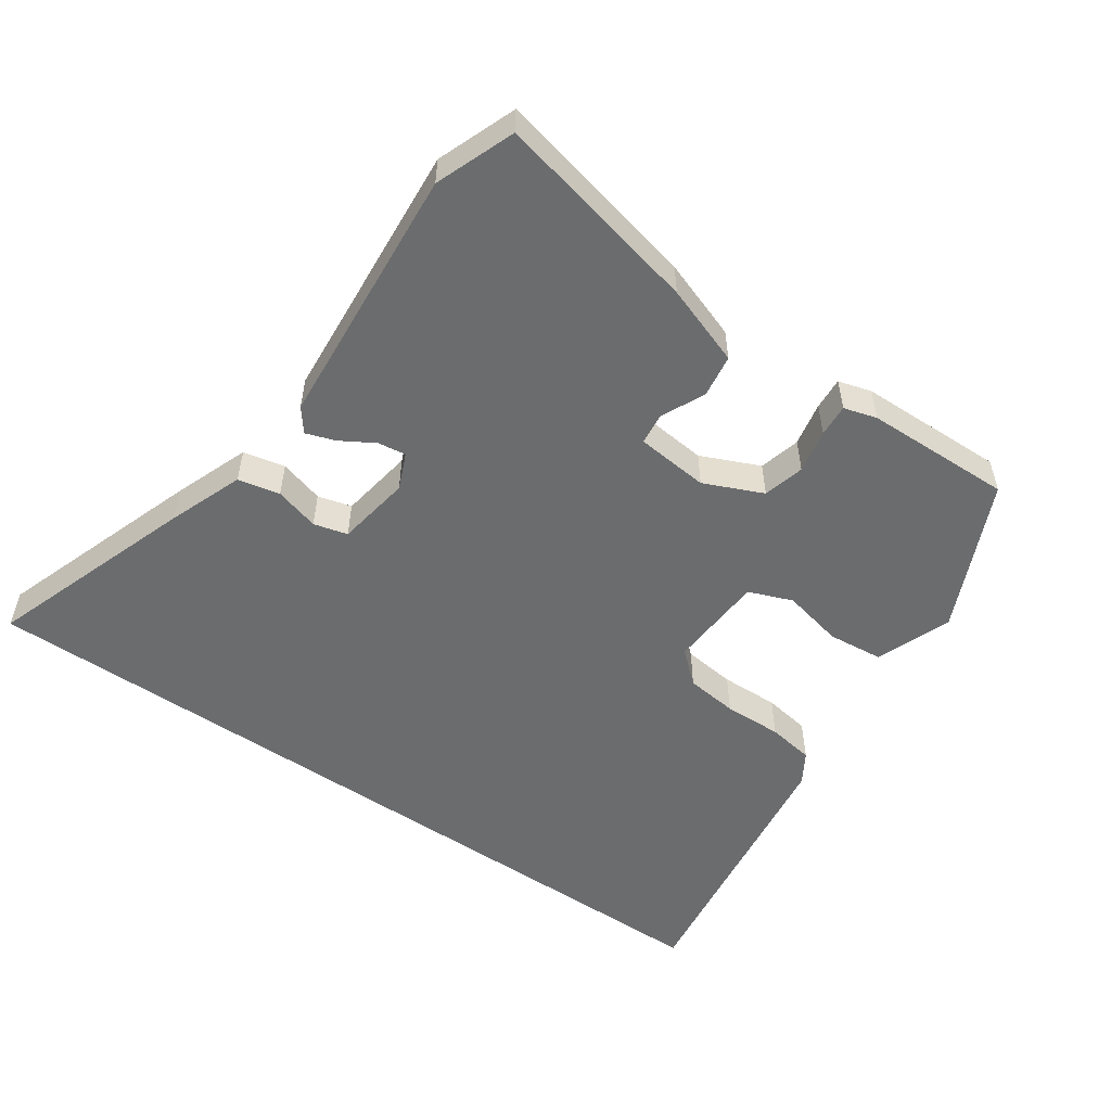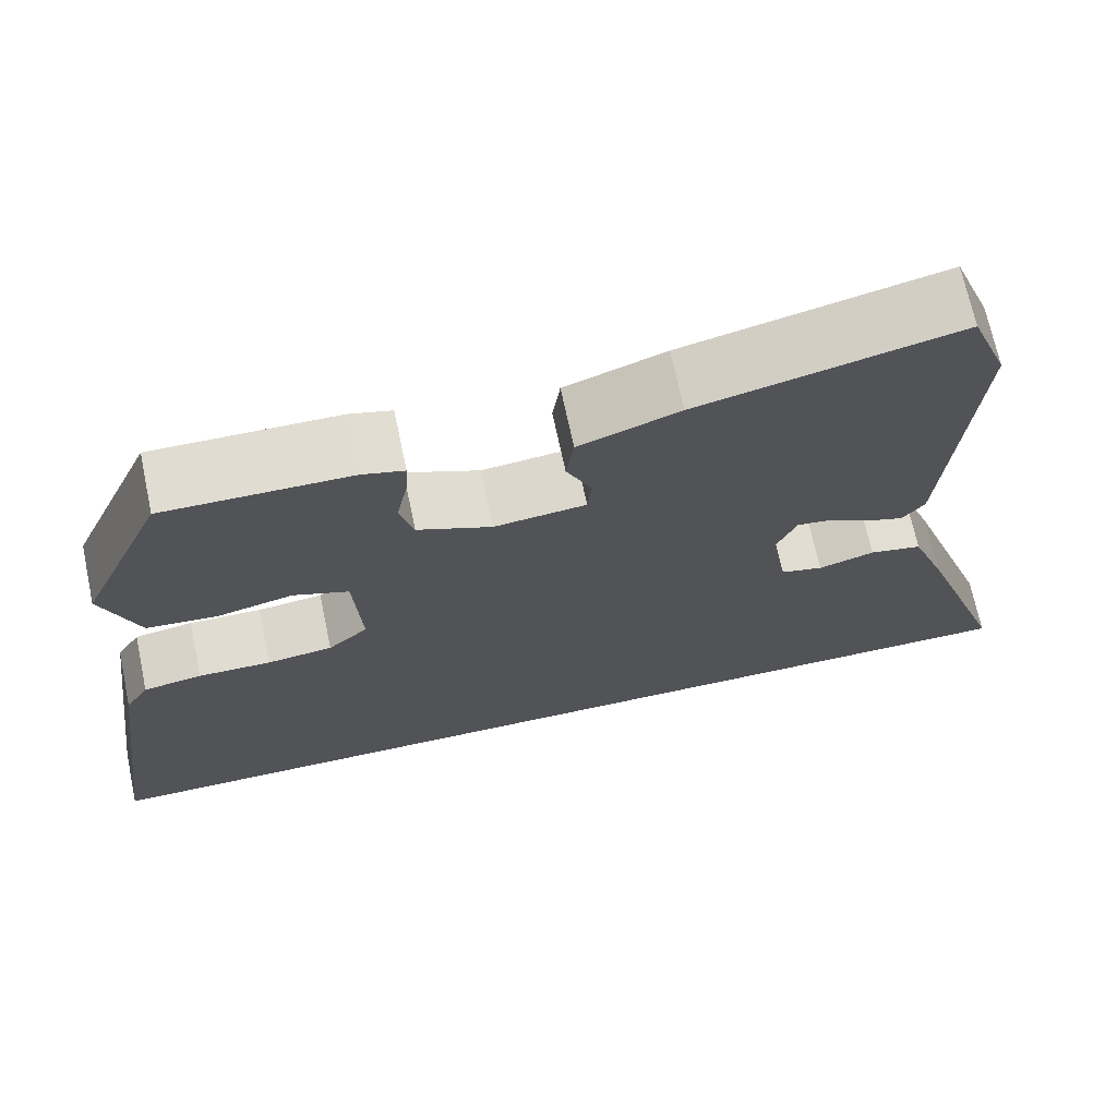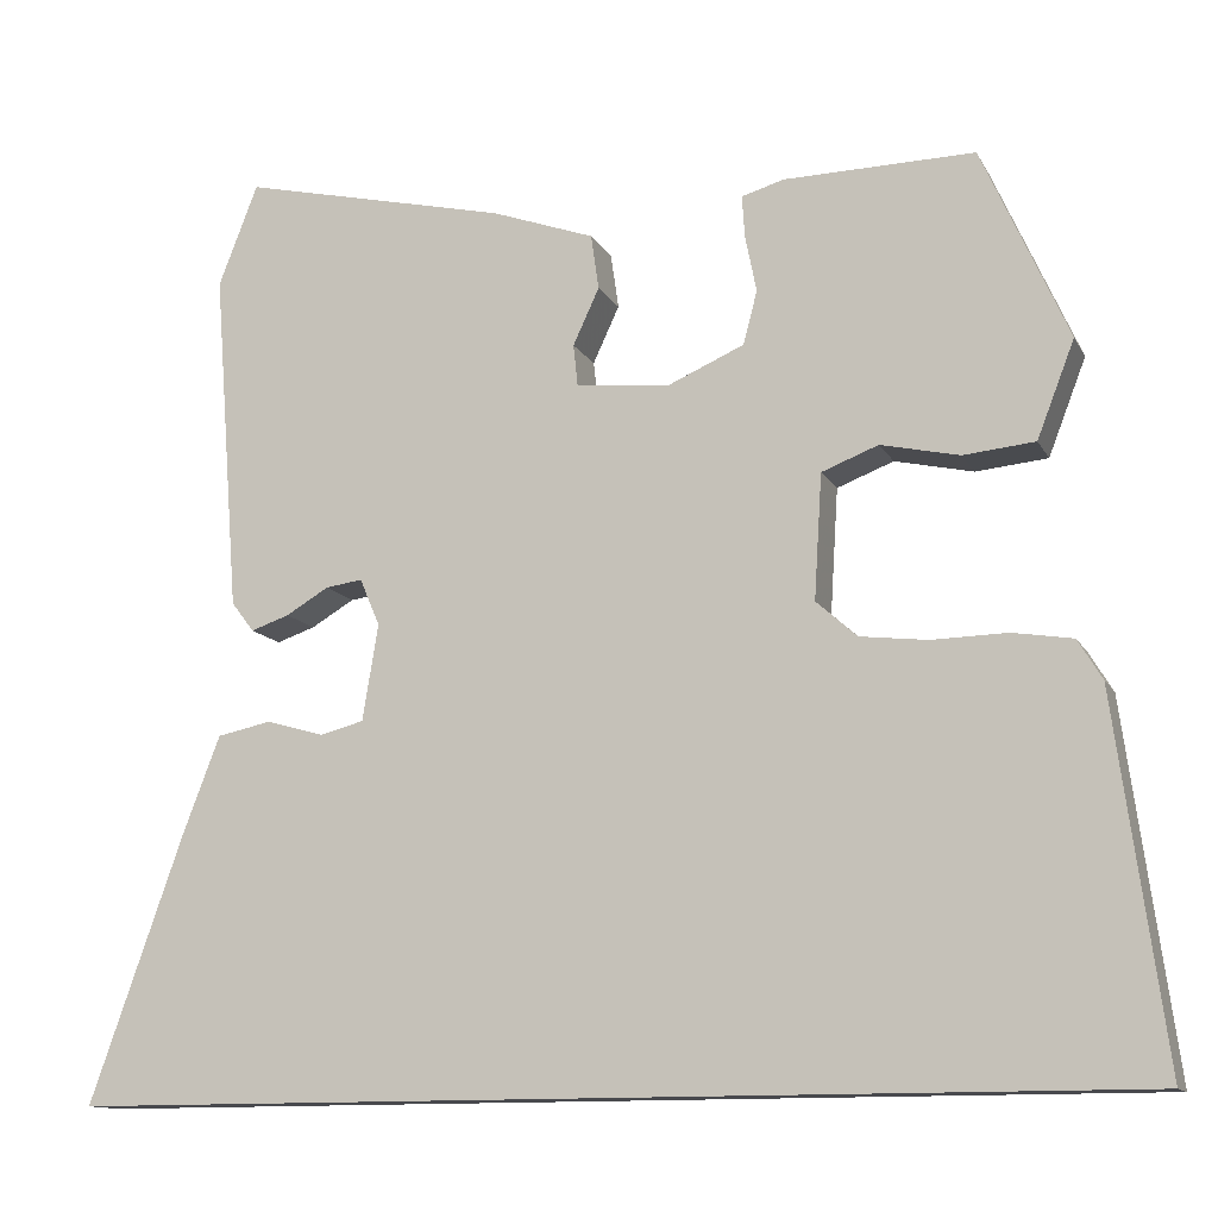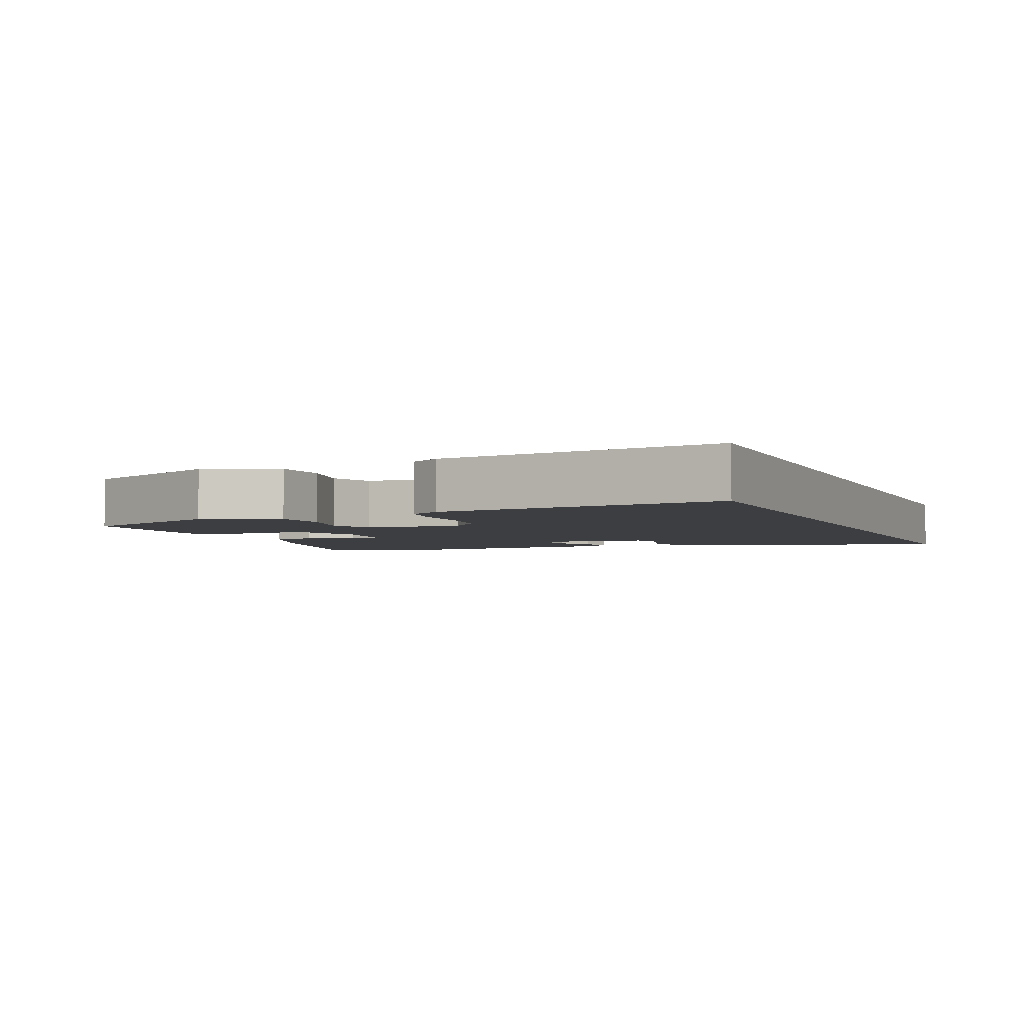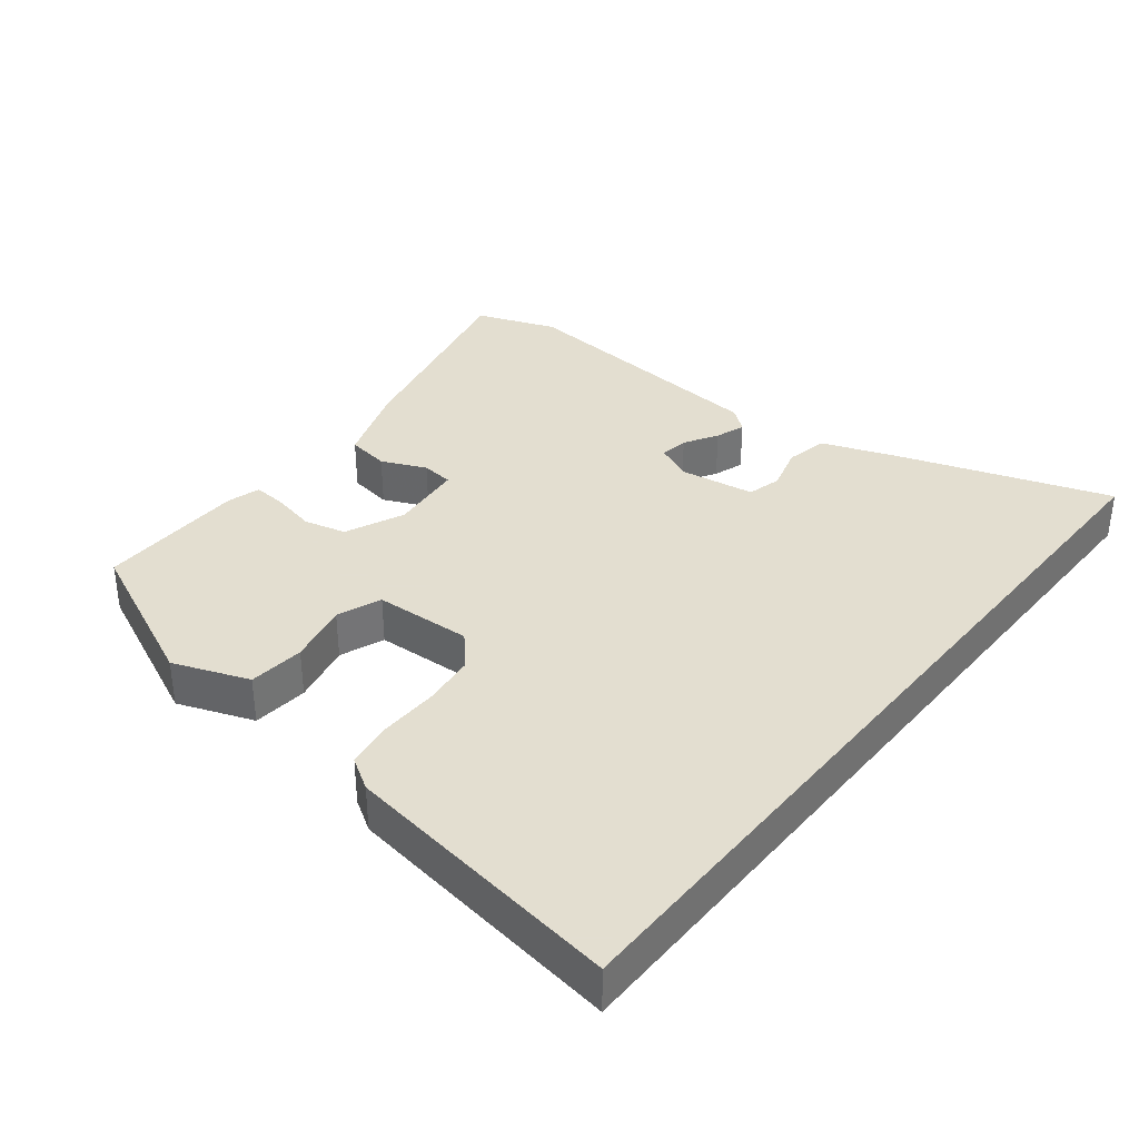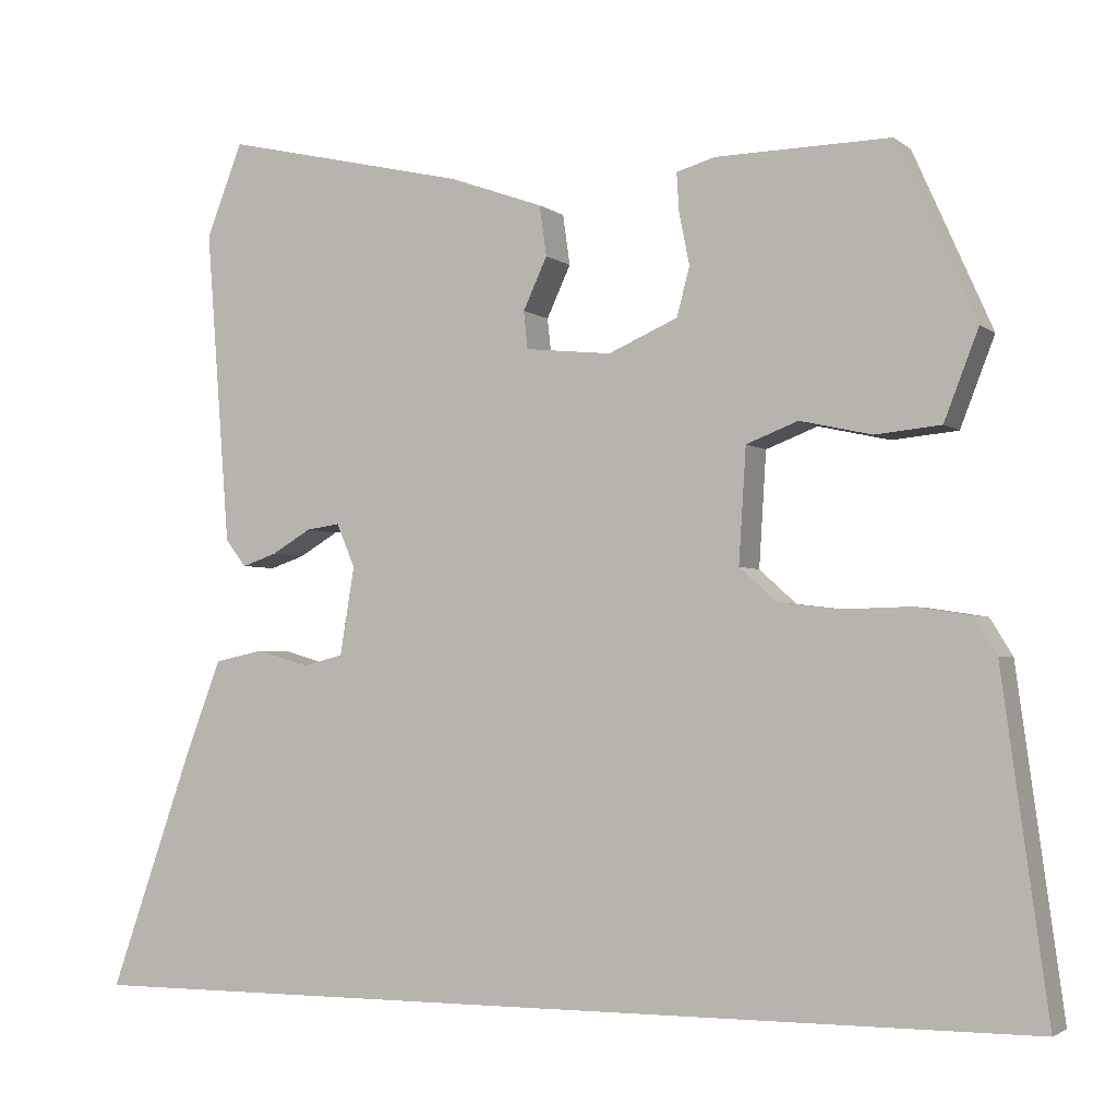
<metadata>
{"format":"obj","ext":"obj","renderer":"f3d","projection":"perspective","resolution":1024,"background":"white","views":[{"elev":-53.6,"azim":-34.5,"up":"+Y"},{"elev":69.8,"azim":168.0,"up":"+Z"},{"elev":-12.5,"azim":18.9,"up":"+Z"},{"elev":-3.6,"azim":112.6,"up":"+Y"},{"elev":35.9,"azim":128.9,"up":"+Y"},{"elev":-2.9,"azim":24.2,"up":"+Z"}]}
</metadata>
<code>
v -0.514 0.07 0.464
v -0.469 0.07 0.581
v -0.163 0.07 0.511
v -0.045 0.07 0.469
v -0.036 0.07 0.406
v -0.066 0.07 0.341
v -0.061 0.07 0.294
v 0.047 0.07 0.283
v 0.134 0.07 0.321
v 0.15 0.07 0.382
v 0.137 0.07 0.447
v 0.134 0.07 0.495
v 0.183 0.07 0.509
v 0.401 0.07 0.513
v 0.5 0.07 0.291
v 0.457 0.07 0.18
v 0.375 0.07 0.172
v 0.285 0.07 0.192
v 0.22 0.07 0.167
v 0.211 0.07 0.024
v 0.258 0.07 -0.018
v 0.335 0.07 -0.027
v 0.421 0.07 -0.025
v 0.49 0.07 -0.036
v 0.518 0.07 -0.082
v 0.575 0.07 -0.5
v -0.646 0.07 -0.5
v -0.538 0.07 -0.193
v -0.496 0.07 -0.083
v -0.434 0.07 -0.07
v -0.368 0.07 -0.089
v -0.318 0.07 -0.076
v -0.3 0.07 0.034
v -0.323 0.07 0.088
v -0.365 0.07 0.082
v -0.414 0.07 0.053
v -0.458 0.07 0.038
v -0.484 0.07 0.072
v -0.514 0 0.464
v -0.469 0 0.581
v -0.163 0 0.511
v -0.045 0 0.469
v -0.036 0 0.406
v -0.066 0 0.341
v -0.061 0 0.294
v 0.047 0 0.283
v 0.134 0 0.321
v 0.15 0 0.382
v 0.137 0 0.447
v 0.134 0 0.495
v 0.183 0 0.509
v 0.401 0 0.513
v 0.5 0 0.291
v 0.457 0 0.18
v 0.375 0 0.172
v 0.285 0 0.192
v 0.22 0 0.167
v 0.211 0 0.024
v 0.258 0 -0.018
v 0.335 0 -0.027
v 0.421 0 -0.025
v 0.49 0 -0.036
v 0.518 0 -0.082
v 0.575 0 -0.5
v -0.646 0 -0.5
v -0.538 0 -0.193
v -0.496 0 -0.083
v -0.434 0 -0.07
v -0.368 0 -0.089
v -0.318 0 -0.076
v -0.3 0 0.034
v -0.323 0 0.088
v -0.365 0 0.082
v -0.414 0 0.053
v -0.458 0 0.038
v -0.484 0 0.072
f 4 5 6
f 3 4 6
f 2 3 6
f 1 2 6
f 38 1 6
f 37 38 6
f 36 37 6
f 35 36 6
f 34 35 6 7
f 33 34 7 8
f 32 33 8 9
f 29 30 31
f 28 29 31
f 27 28 31
f 26 27 31
f 26 31 32
f 25 26 32
f 24 25 32
f 23 24 32
f 22 23 32
f 21 22 32
f 20 21 32
f 19 20 32 9
f 16 17 18
f 15 16 18
f 14 15 18
f 13 14 18
f 12 13 18
f 11 12 18
f 10 11 18
f 9 10 18 19
f 44 43 42
f 44 42 41
f 44 41 40
f 44 40 39
f 44 39 76
f 44 76 75
f 44 75 74
f 44 74 73
f 45 44 73 72
f 46 45 72 71
f 47 46 71 70
f 69 68 67
f 69 67 66
f 69 66 65
f 69 65 64
f 70 69 64
f 70 64 63
f 70 63 62
f 70 62 61
f 70 61 60
f 70 60 59
f 70 59 58
f 47 70 58 57
f 56 55 54
f 56 54 53
f 56 53 52
f 56 52 51
f 56 51 50
f 56 50 49
f 56 49 48
f 57 56 48 47
f 1 39 40 2
f 2 40 41 3
f 3 41 42 4
f 4 42 43 5
f 5 43 44 6
f 6 44 45 7
f 7 45 46 8
f 8 46 47 9
f 9 47 48 10
f 10 48 49 11
f 11 49 50 12
f 12 50 51 13
f 13 51 52 14
f 14 52 53 15
f 15 53 54 16
f 16 54 55 17
f 17 55 56 18
f 18 56 57 19
f 19 57 58 20
f 20 58 59 21
f 21 59 60 22
f 22 60 61 23
f 23 61 62 24
f 24 62 63 25
f 25 63 64 26
f 26 64 65 27
f 27 65 66 28
f 28 66 67 29
f 29 67 68 30
f 30 68 69 31
f 31 69 70 32
f 32 70 71 33
f 33 71 72 34
f 34 72 73 35
f 35 73 74 36
f 36 74 75 37
f 37 75 76 38
f 38 76 39 1

</code>
